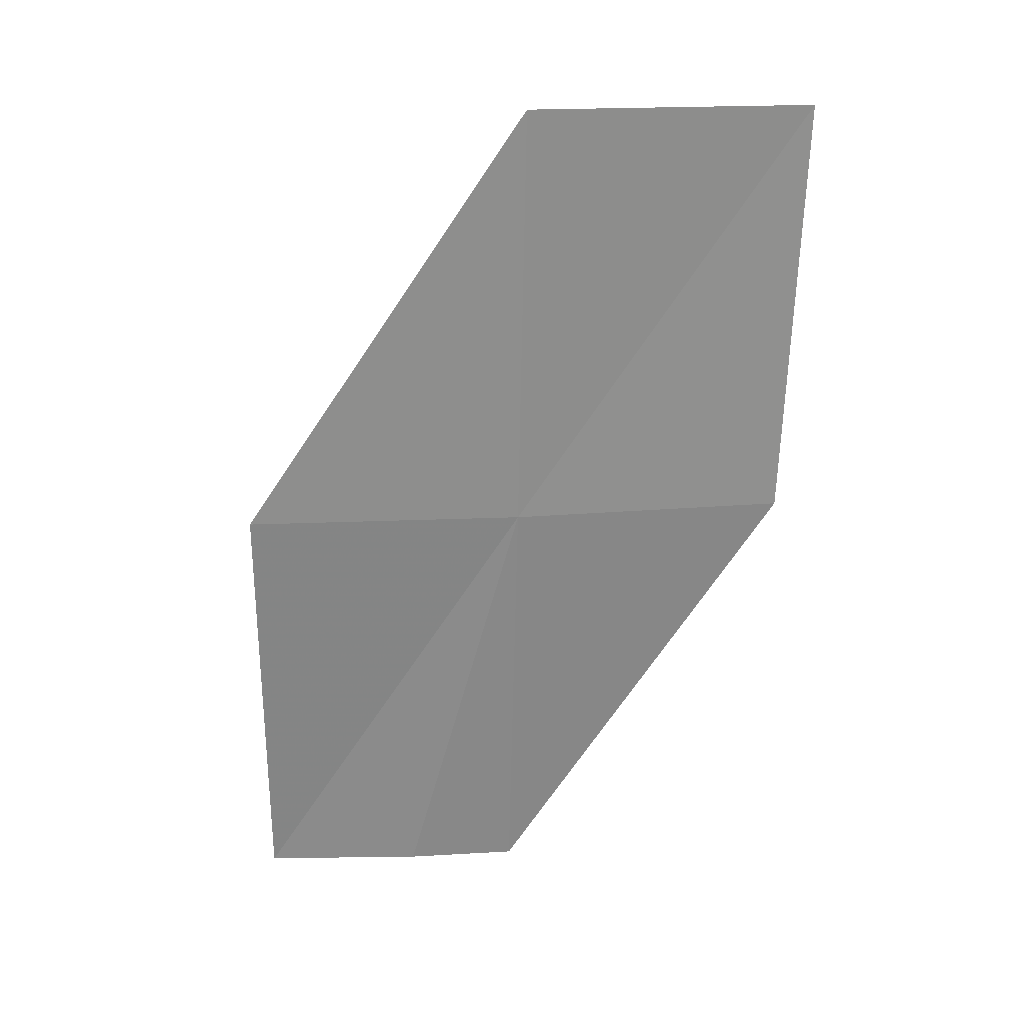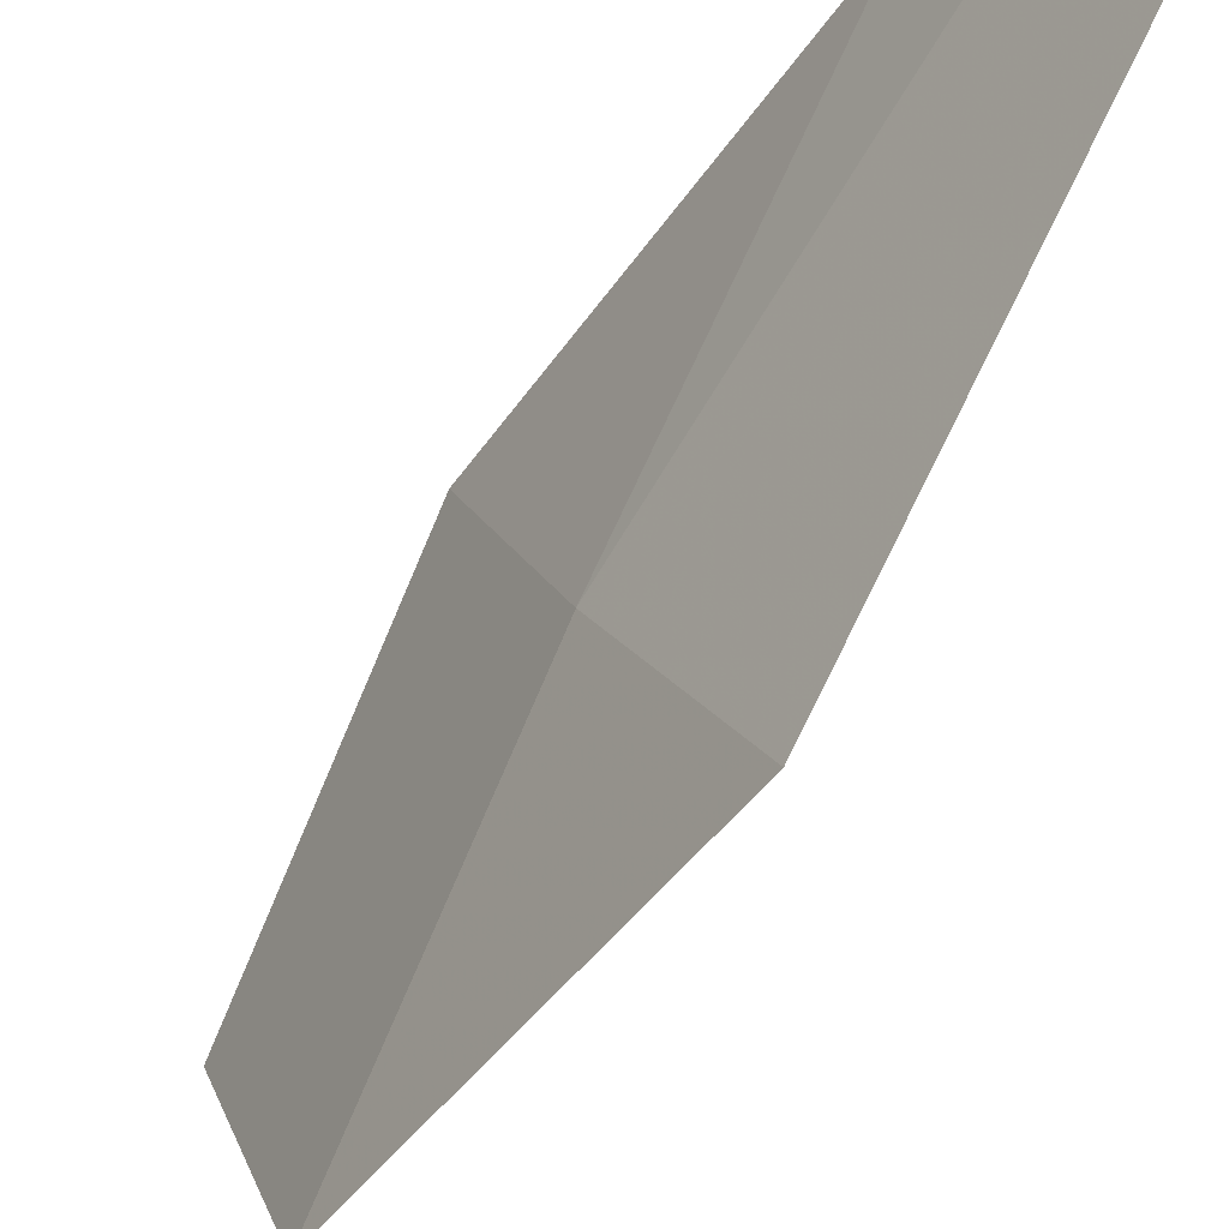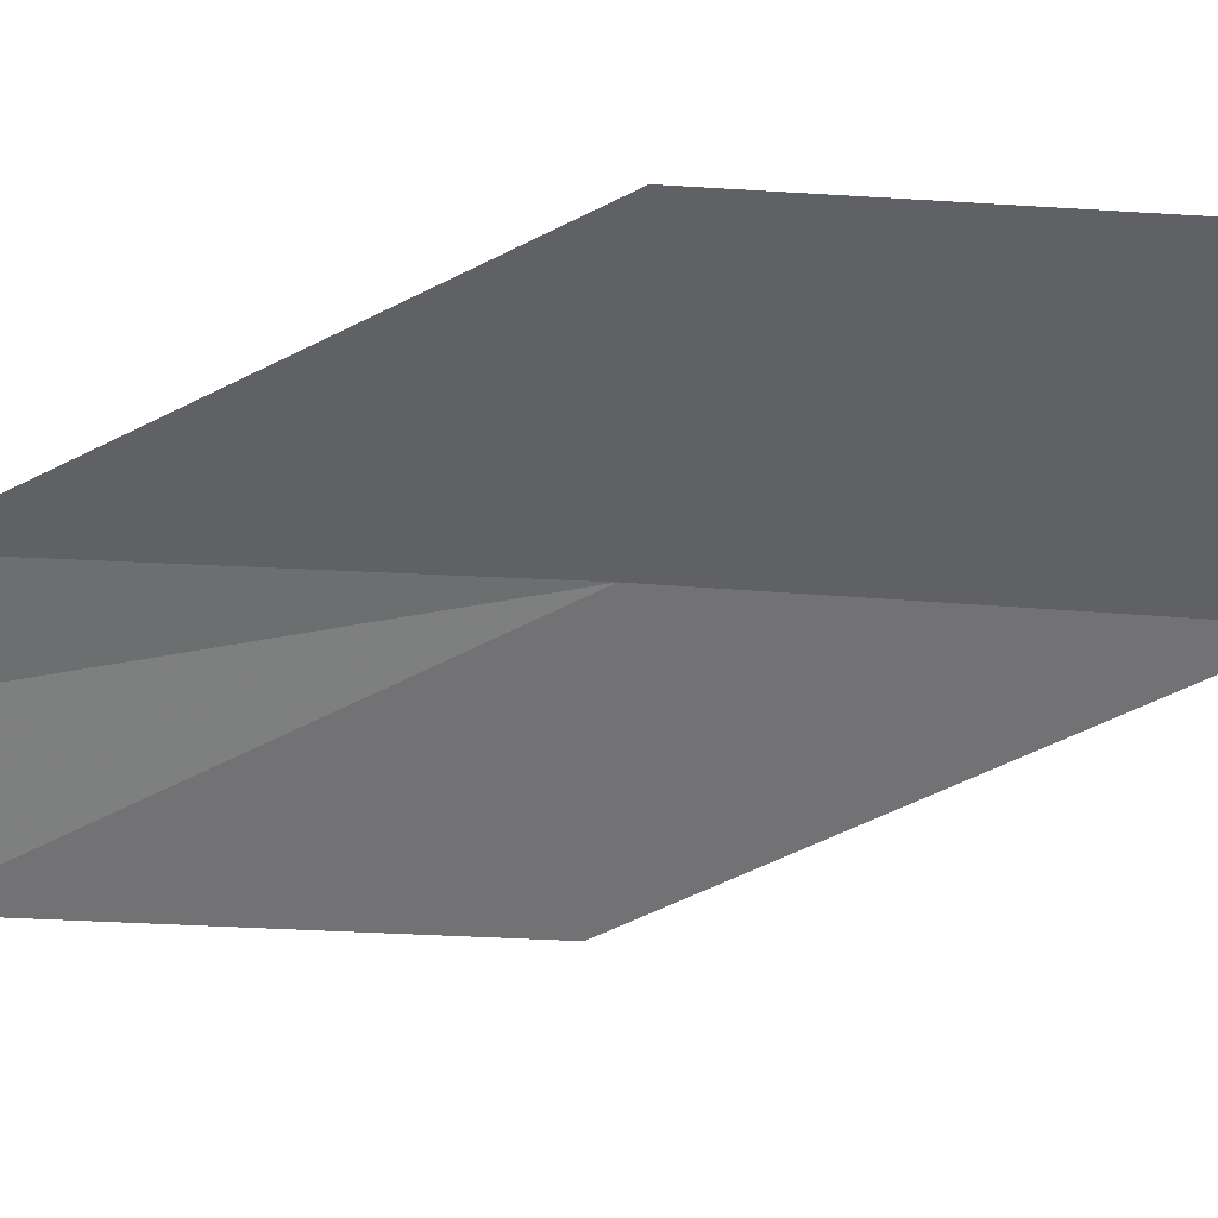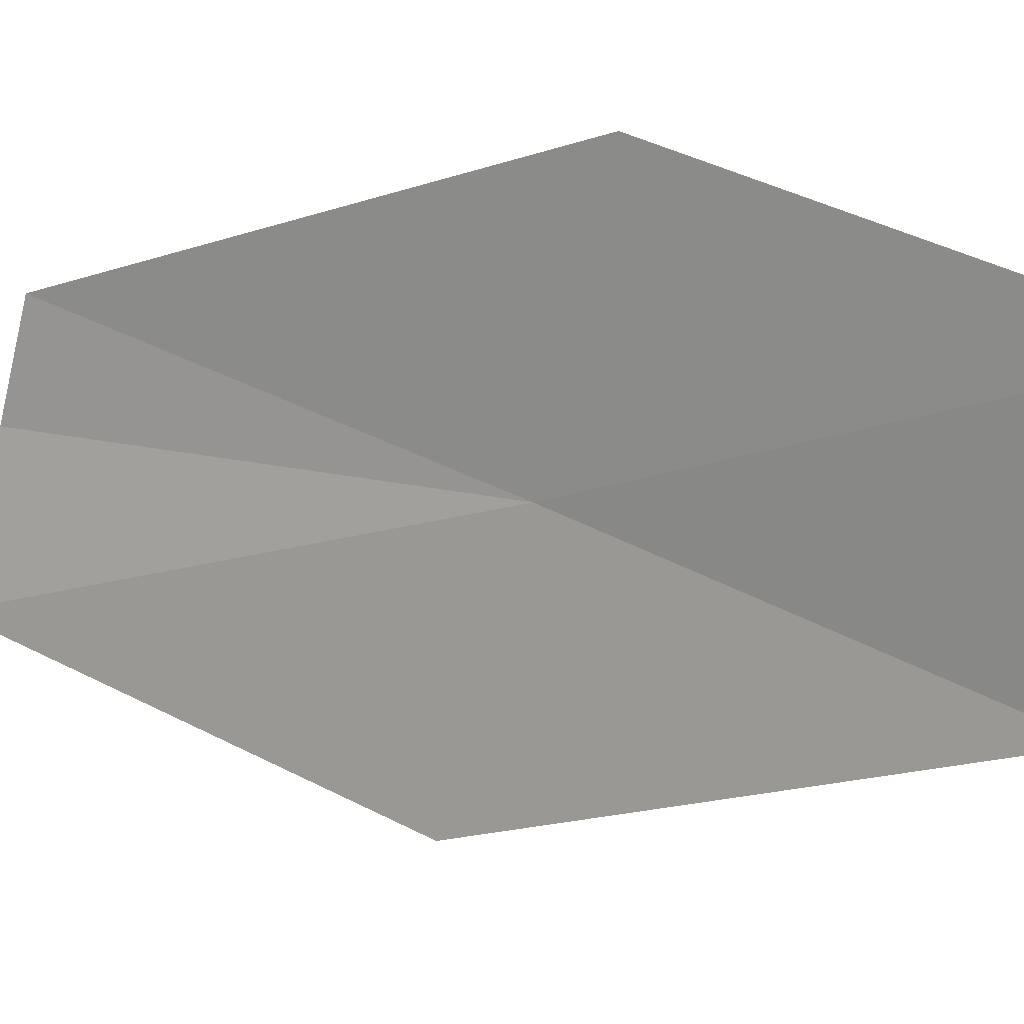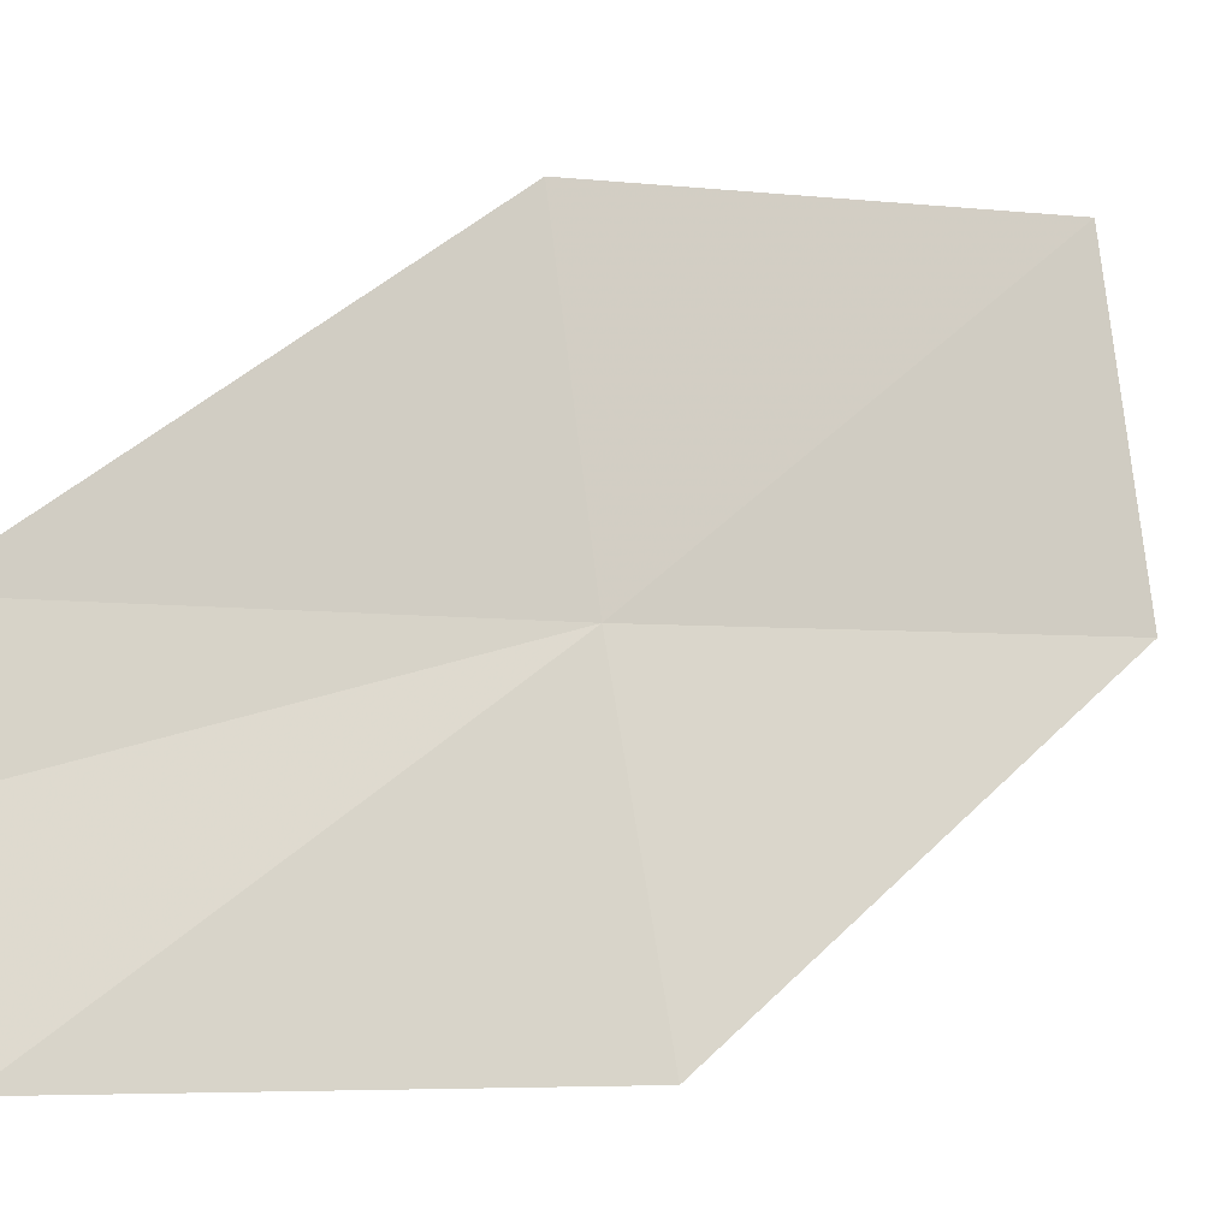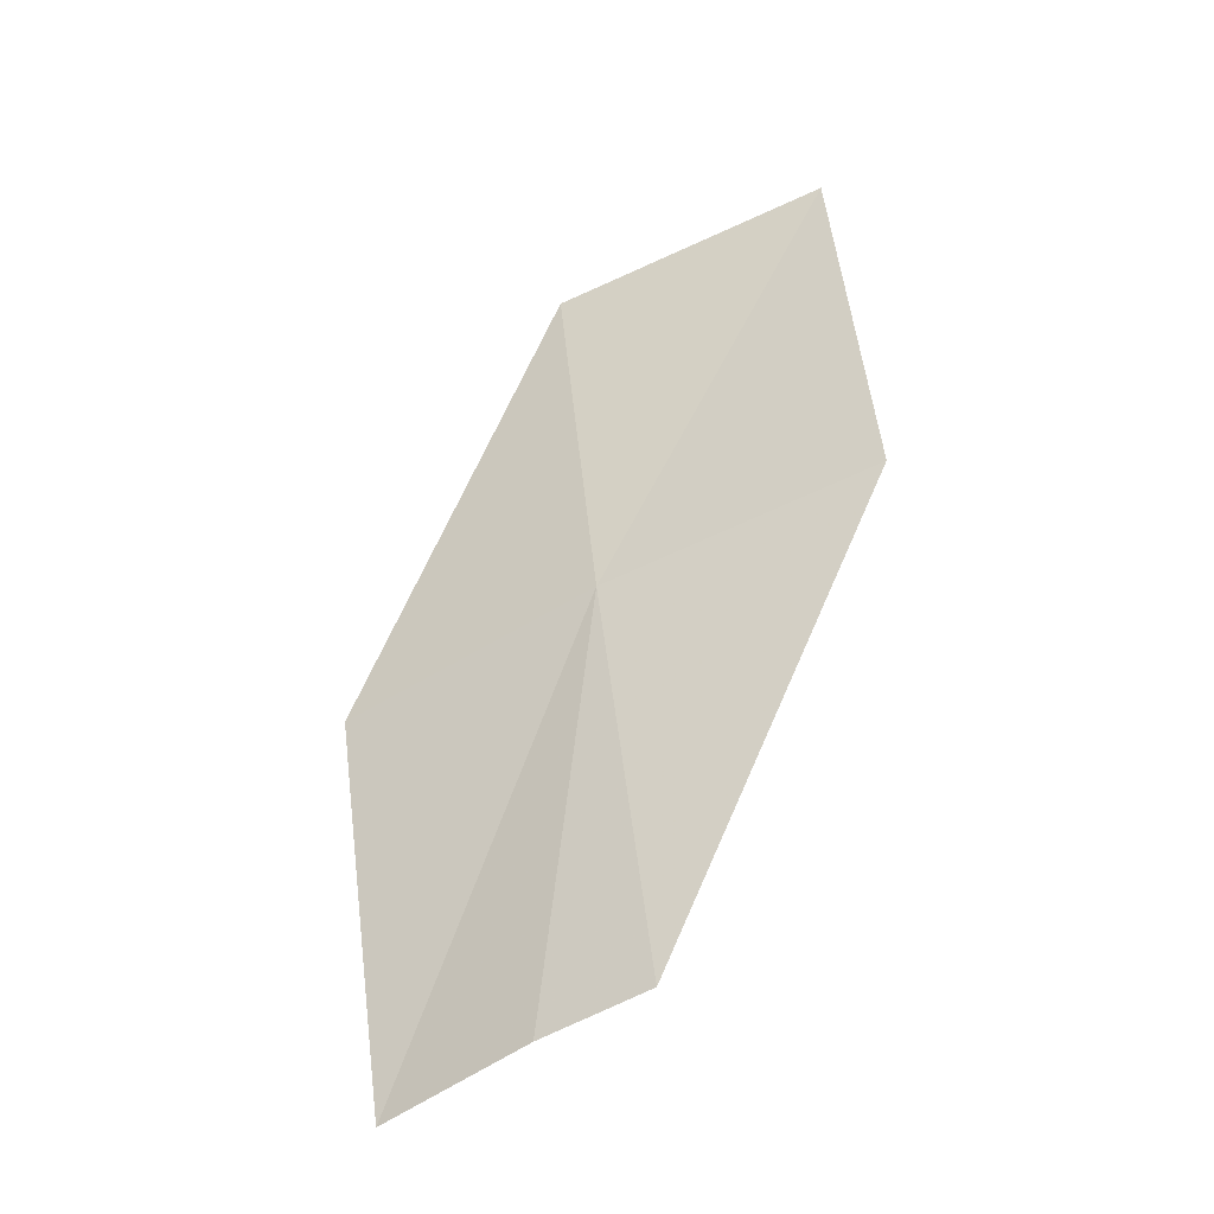
<metadata>
{"format":"obj","ext":"obj","renderer":"f3d","projection":"perspective","resolution":1024,"background":"white","views":[{"elev":16.0,"azim":60.5,"up":"+Z"},{"elev":-77.7,"azim":165.1,"up":"+Y"},{"elev":58.0,"azim":-79.3,"up":"+Y"},{"elev":40.2,"azim":-51.1,"up":"+Y"},{"elev":4.5,"azim":-113.2,"up":"+Y"},{"elev":-55.1,"azim":99.1,"up":"+Z"}]}
</metadata>
<code>
v 37.35 21.81 2.081
v 36.8 20.57 2.08
v 37.67 21.68 4.153
v 36.38 20.8 0.0006985
v 36.75 21.49 0.0006985
v 36.95 21.98 0.0006984
v 38.09 23.03 4.154
v 37.79 23.11 2.082
f 1 3 2
f 1 2 4
f 1 4 5
f 1 5 6
f 1 7 3
f 1 8 7
f 1 6 8

</code>
